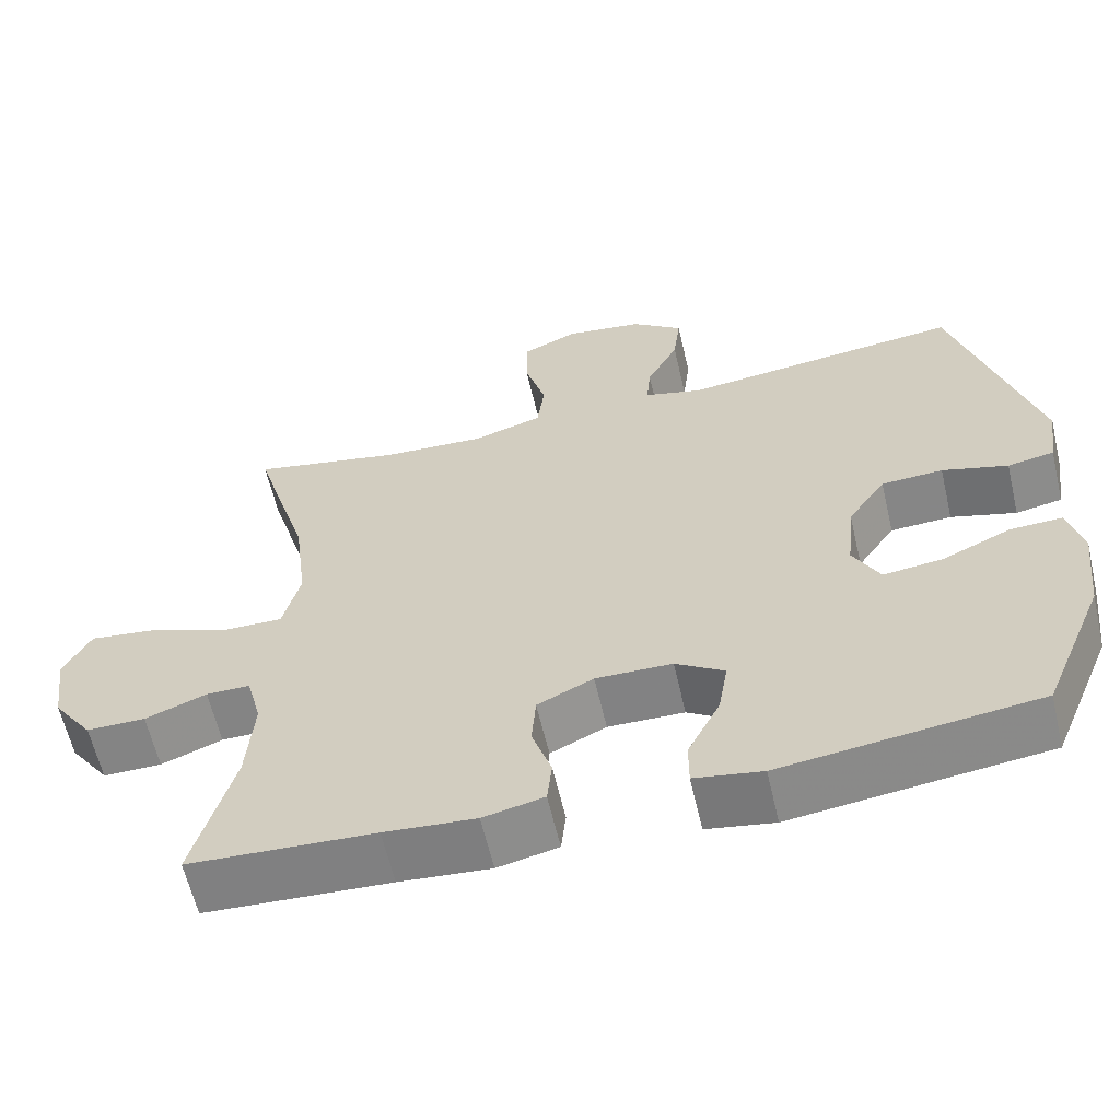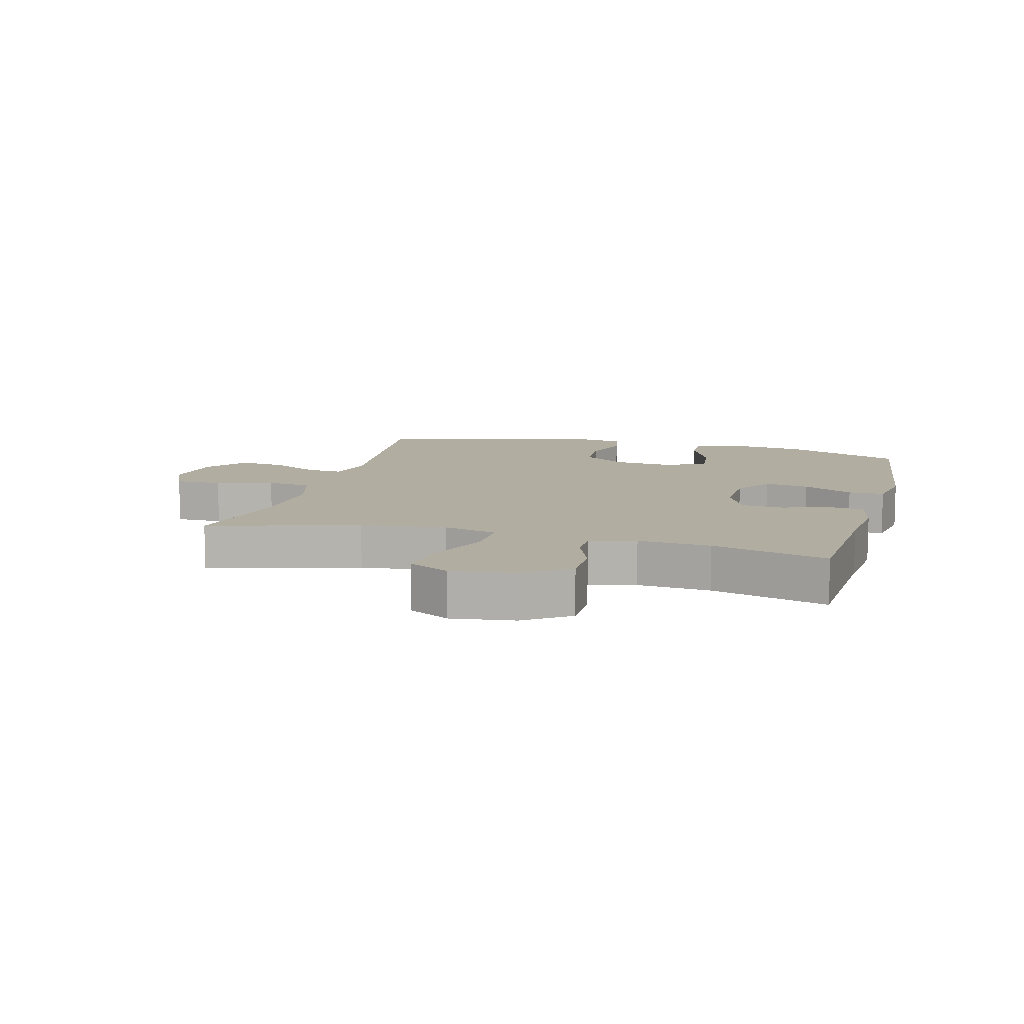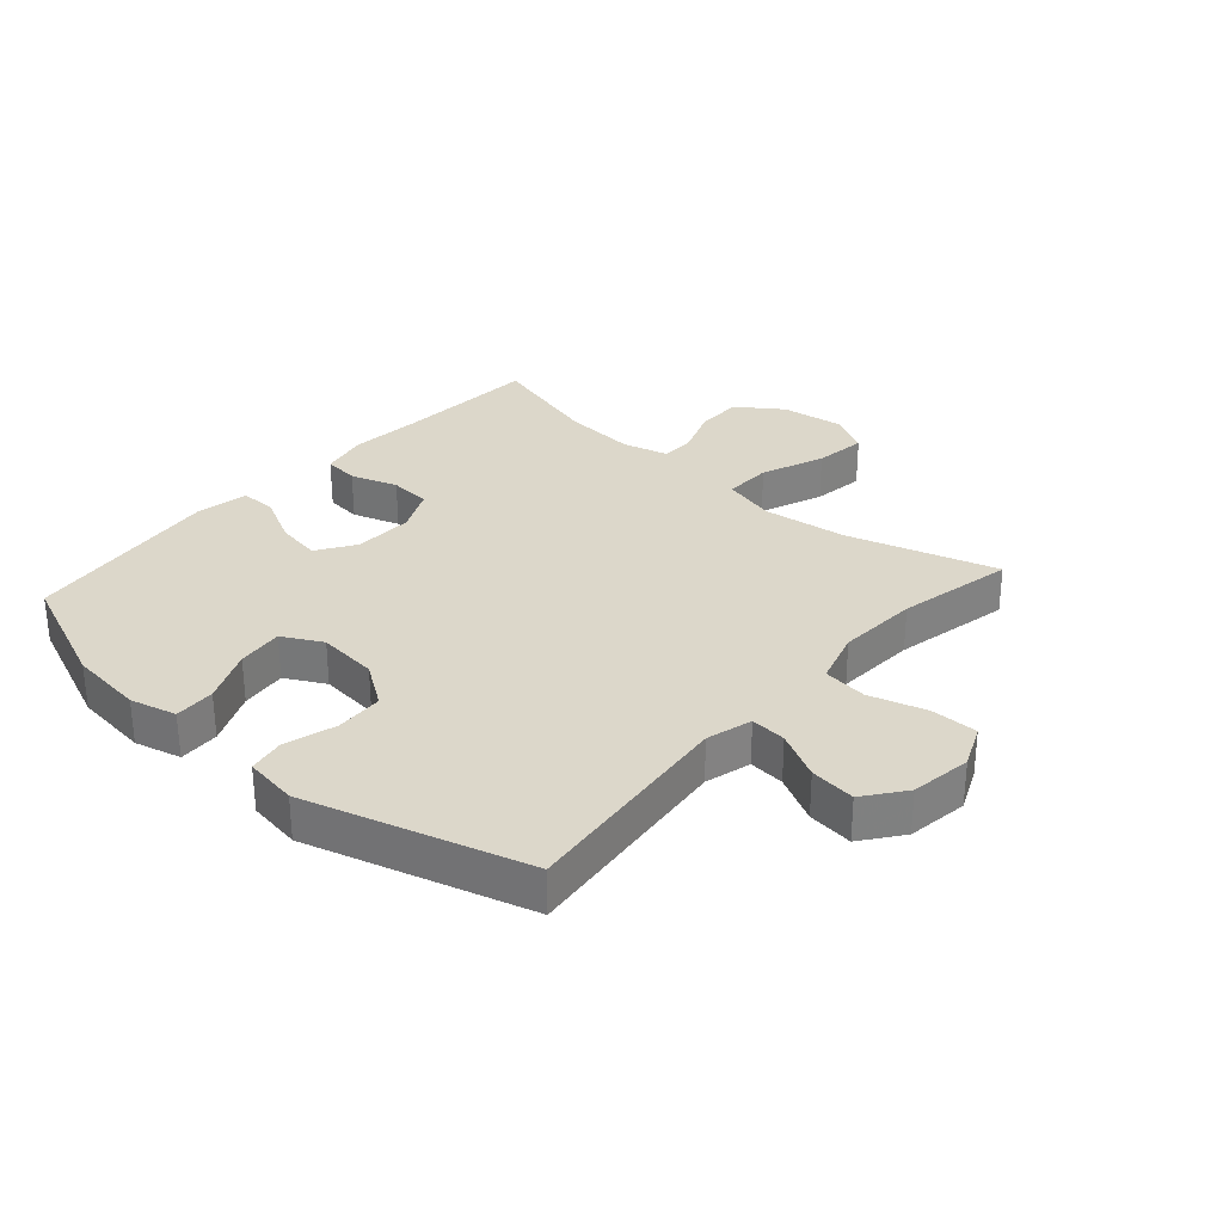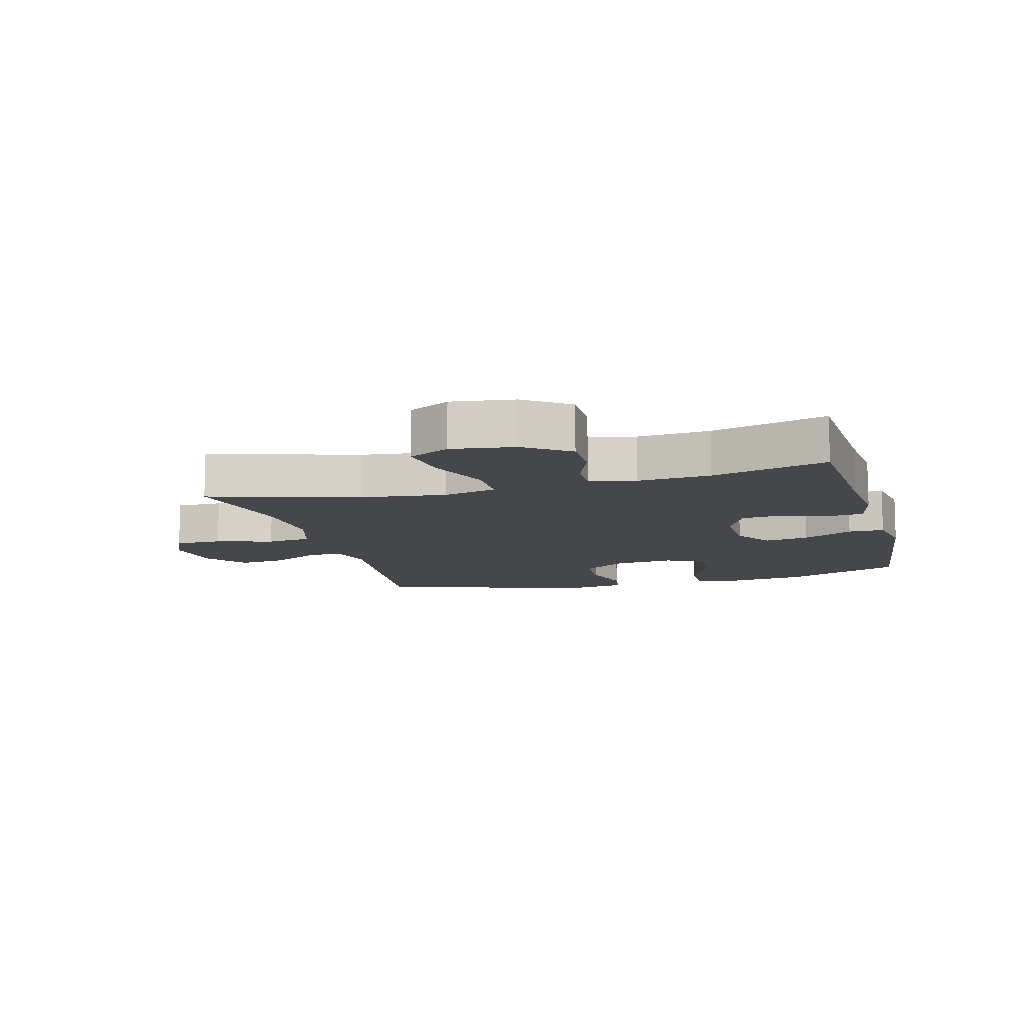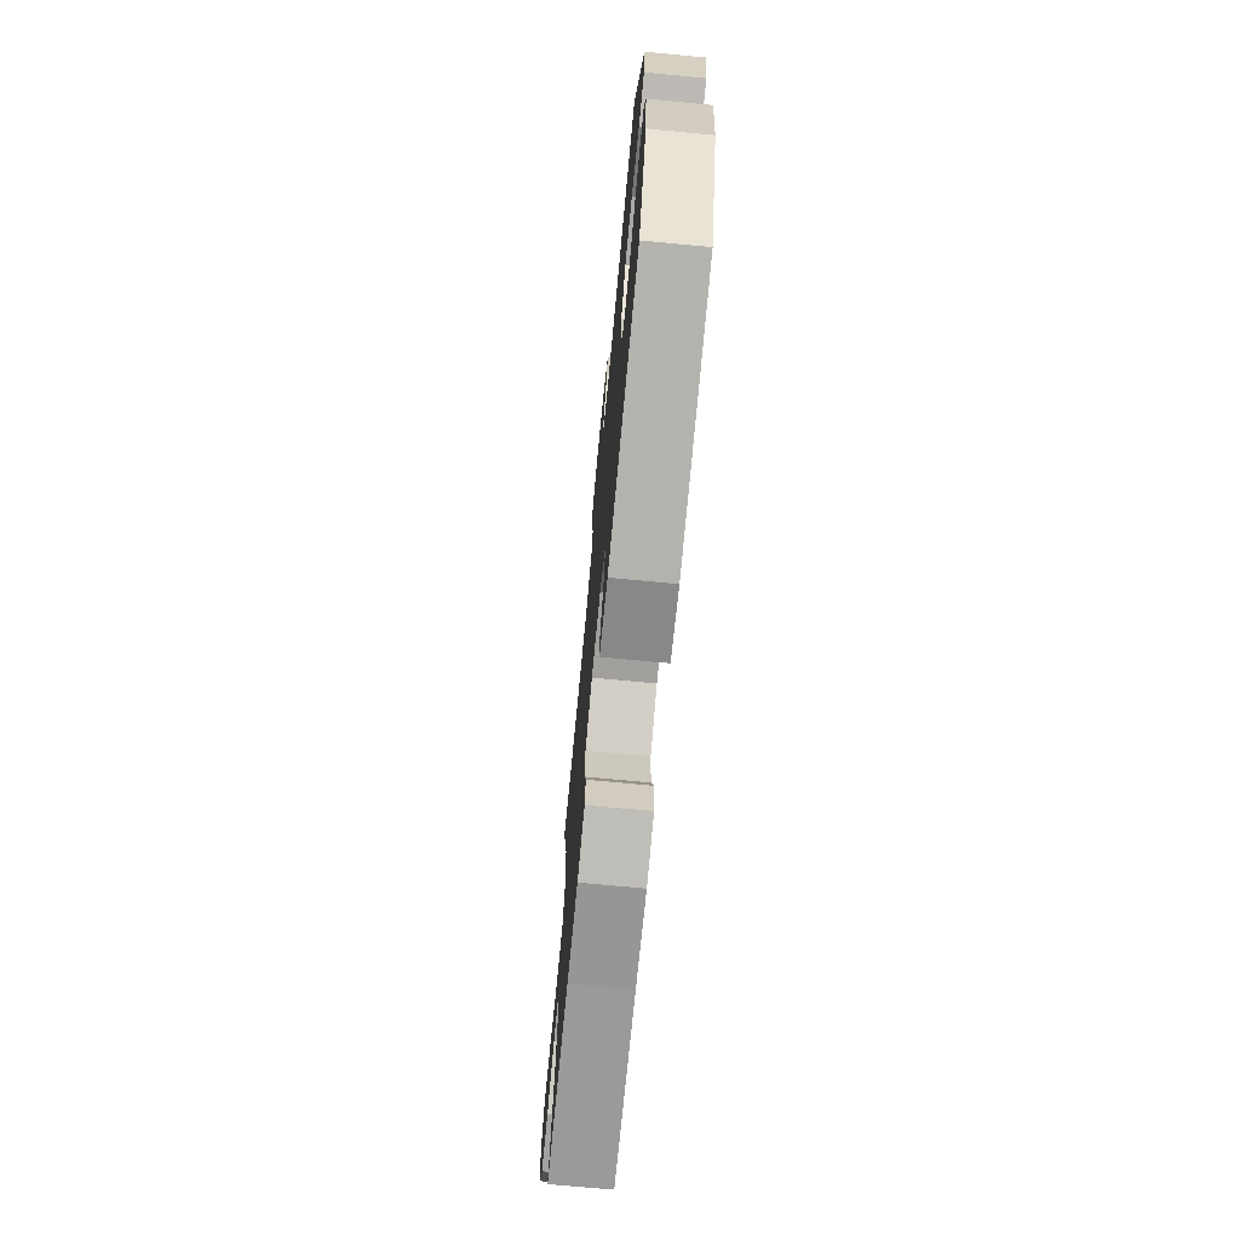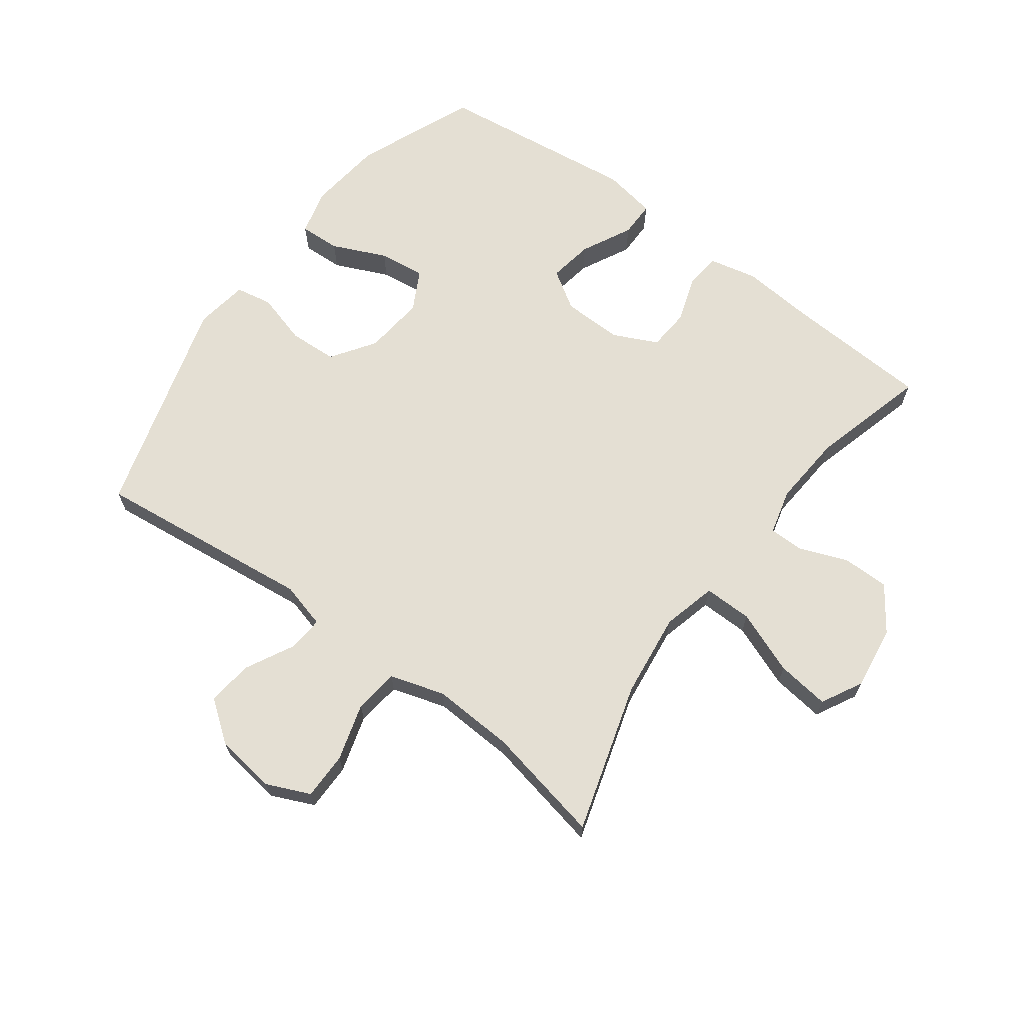
<metadata>
{"format":"obj","ext":"obj","renderer":"f3d","projection":"perspective","resolution":1024,"background":"white","views":[{"elev":-61.3,"azim":-166.9,"up":"+Z"},{"elev":10.3,"azim":105.2,"up":"+Y"},{"elev":30.4,"azim":-48.5,"up":"+Y"},{"elev":-10.8,"azim":105.2,"up":"+Y"},{"elev":-72.7,"azim":-95.4,"up":"+Z"},{"elev":66.8,"azim":36.5,"up":"+Y"}]}
</metadata>
<code>
v -0.5 0.07 -0.5
v -0.579 0.07 -0.309
v -0.593 0.07 -0.188
v -0.574 0.07 -0.113
v -0.508 0.07 -0.116
v -0.421 0.07 -0.155
v -0.346 0.07 -0.164
v -0.312 0.07 -0.1
v -0.322 0.07 -0.002
v -0.37 0.07 0.068
v -0.448 0.07 0.072
v -0.531 0.07 0.048
v -0.59 0.07 0.059
v -0.603 0.07 0.145
v -0.5 0.07 0.5
v -0.146 0.07 0.46
v -0.072 0.07 0.48
v -0.077 0.07 0.538
v -0.117 0.07 0.615
v -0.126 0.07 0.689
v -0.061 0.07 0.738
v 0.038 0.07 0.752
v 0.108 0.07 0.721
v 0.108 0.07 0.645
v 0.081 0.07 0.553
v 0.09 0.07 0.481
v 0.178 0.07 0.454
v 0.31 0.07 0.461
v 0.5 0.07 0.5
v 0.428 0.07 0.259
v 0.411 0.07 0.122
v 0.433 0.07 0.035
v 0.511 0.07 0.036
v 0.613 0.07 0.076
v 0.698 0.07 0.087
v 0.733 0.07 0.021
v 0.719 0.07 -0.081
v 0.668 0.07 -0.153
v 0.593 0.07 -0.153
v 0.515 0.07 -0.123
v 0.459 0.07 -0.123
v 0.44 0.07 -0.197
v 0.449 0.07 -0.314
v 0.5 0.07 -0.5
v 0.265 0.07 -0.513
v 0.149 0.07 -0.523
v 0.072 0.07 -0.506
v 0.066 0.07 -0.449
v 0.091 0.07 -0.373
v 0.086 0.07 -0.306
v 0.015 0.07 -0.272
v -0.082 0.07 -0.274
v -0.144 0.07 -0.314
v -0.132 0.07 -0.386
v -0.091 0.07 -0.467
v -0.091 0.07 -0.525
v -0.177 0.07 -0.54
v -0.5 0 -0.5
v -0.579 0 -0.309
v -0.593 0 -0.188
v -0.574 0 -0.113
v -0.508 0 -0.116
v -0.421 0 -0.155
v -0.346 0 -0.164
v -0.312 0 -0.1
v -0.322 0 -0.002
v -0.37 0 0.068
v -0.448 0 0.072
v -0.531 0 0.048
v -0.59 0 0.059
v -0.603 0 0.145
v -0.5 0 0.5
v -0.146 0 0.46
v -0.072 0 0.48
v -0.077 0 0.538
v -0.117 0 0.615
v -0.126 0 0.689
v -0.061 0 0.738
v 0.038 0 0.752
v 0.108 0 0.721
v 0.108 0 0.645
v 0.081 0 0.553
v 0.09 0 0.481
v 0.178 0 0.454
v 0.31 0 0.461
v 0.5 0 0.5
v 0.428 0 0.259
v 0.411 0 0.122
v 0.433 0 0.035
v 0.511 0 0.036
v 0.613 0 0.076
v 0.698 0 0.087
v 0.733 0 0.021
v 0.719 0 -0.081
v 0.668 0 -0.153
v 0.593 0 -0.153
v 0.515 0 -0.123
v 0.459 0 -0.123
v 0.44 0 -0.197
v 0.449 0 -0.314
v 0.5 0 -0.5
v 0.265 0 -0.513
v 0.149 0 -0.523
v 0.072 0 -0.506
v 0.066 0 -0.449
v 0.091 0 -0.373
v 0.086 0 -0.306
v 0.015 0 -0.272
v -0.082 0 -0.274
v -0.144 0 -0.314
v -0.132 0 -0.386
v -0.091 0 -0.467
v -0.091 0 -0.525
v -0.177 0 -0.54
f 54 55 56 57
f 53 54 57 1
f 52 53 1 2
f 46 47 48 49
f 45 46 49 50
f 43 44 45 50
f 42 43 50 51
f 37 38 39 40
f 37 40 41
f 36 37 41
f 33 34 35 36
f 32 33 36 41
f 31 32 41 42
f 28 29 30
f 27 28 30 31
f 26 27 31 42
f 22 23 24 25
f 22 25 26
f 21 22 26
f 18 19 20 21
f 17 18 21 26
f 16 17 26 42
f 11 12 13 14
f 10 11 14 15
f 9 10 15 16
f 3 4 5 6
f 52 2 3 6
f 52 6 7
f 51 52 7 8
f 16 42 51
f 8 9 16 51
f 114 113 112 111
f 58 114 111 110
f 59 58 110 109
f 106 105 104 103
f 107 106 103 102
f 107 102 101 100
f 108 107 100 99
f 97 96 95 94
f 98 97 94
f 98 94 93
f 93 92 91 90
f 98 93 90 89
f 99 98 89 88
f 87 86 85
f 88 87 85 84
f 99 88 84 83
f 82 81 80 79
f 83 82 79
f 83 79 78
f 78 77 76 75
f 83 78 75 74
f 99 83 74 73
f 71 70 69 68
f 72 71 68 67
f 73 72 67 66
f 63 62 61 60
f 63 60 59 109
f 64 63 109
f 65 64 109 108
f 108 99 73
f 108 73 66 65
f 1 58 59 2
f 2 59 60 3
f 3 60 61 4
f 4 61 62 5
f 5 62 63 6
f 6 63 64 7
f 7 64 65 8
f 8 65 66 9
f 9 66 67 10
f 10 67 68 11
f 11 68 69 12
f 12 69 70 13
f 13 70 71 14
f 14 71 72 15
f 15 72 73 16
f 16 73 74 17
f 17 74 75 18
f 18 75 76 19
f 19 76 77 20
f 20 77 78 21
f 21 78 79 22
f 22 79 80 23
f 23 80 81 24
f 24 81 82 25
f 25 82 83 26
f 26 83 84 27
f 27 84 85 28
f 28 85 86 29
f 29 86 87 30
f 30 87 88 31
f 31 88 89 32
f 32 89 90 33
f 33 90 91 34
f 34 91 92 35
f 35 92 93 36
f 36 93 94 37
f 37 94 95 38
f 38 95 96 39
f 39 96 97 40
f 40 97 98 41
f 41 98 99 42
f 42 99 100 43
f 43 100 101 44
f 44 101 102 45
f 45 102 103 46
f 46 103 104 47
f 47 104 105 48
f 48 105 106 49
f 49 106 107 50
f 50 107 108 51
f 51 108 109 52
f 52 109 110 53
f 53 110 111 54
f 54 111 112 55
f 55 112 113 56
f 56 113 114 57
f 57 114 58 1

</code>
